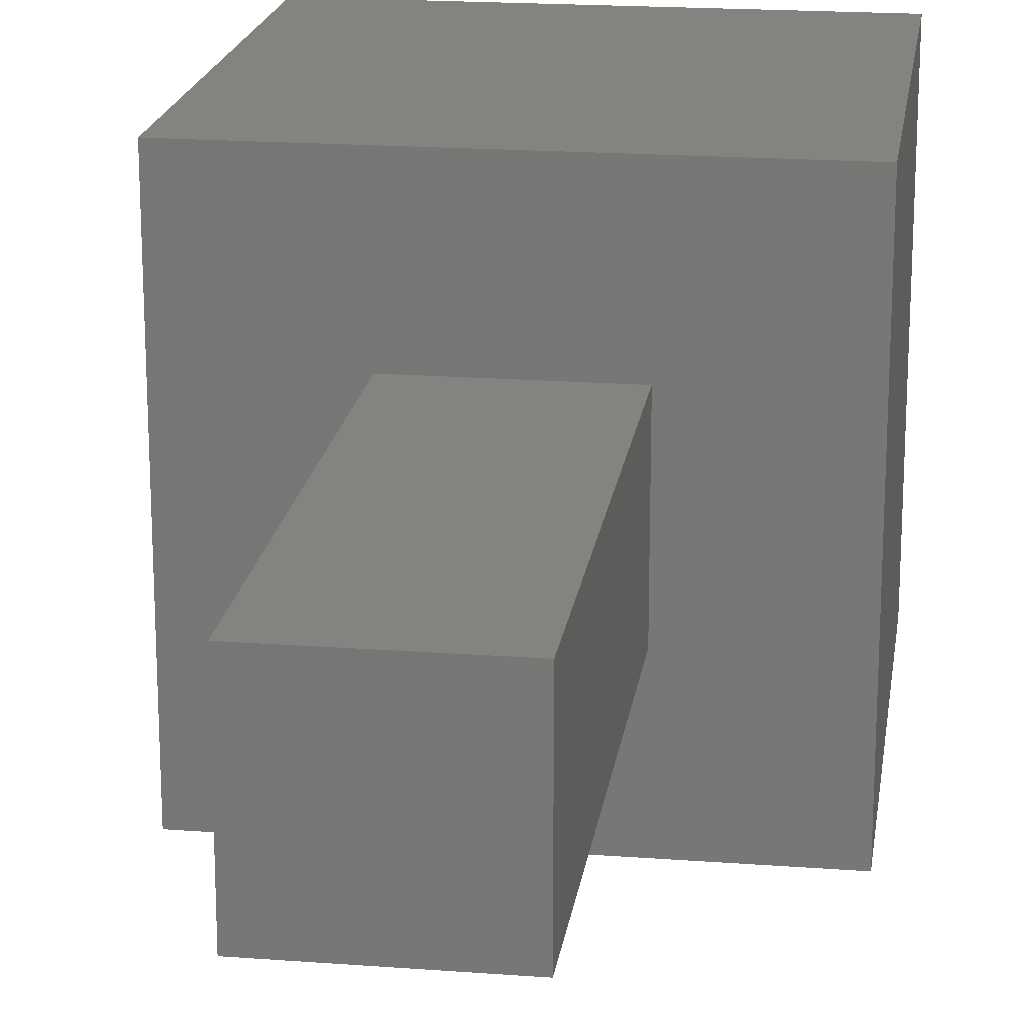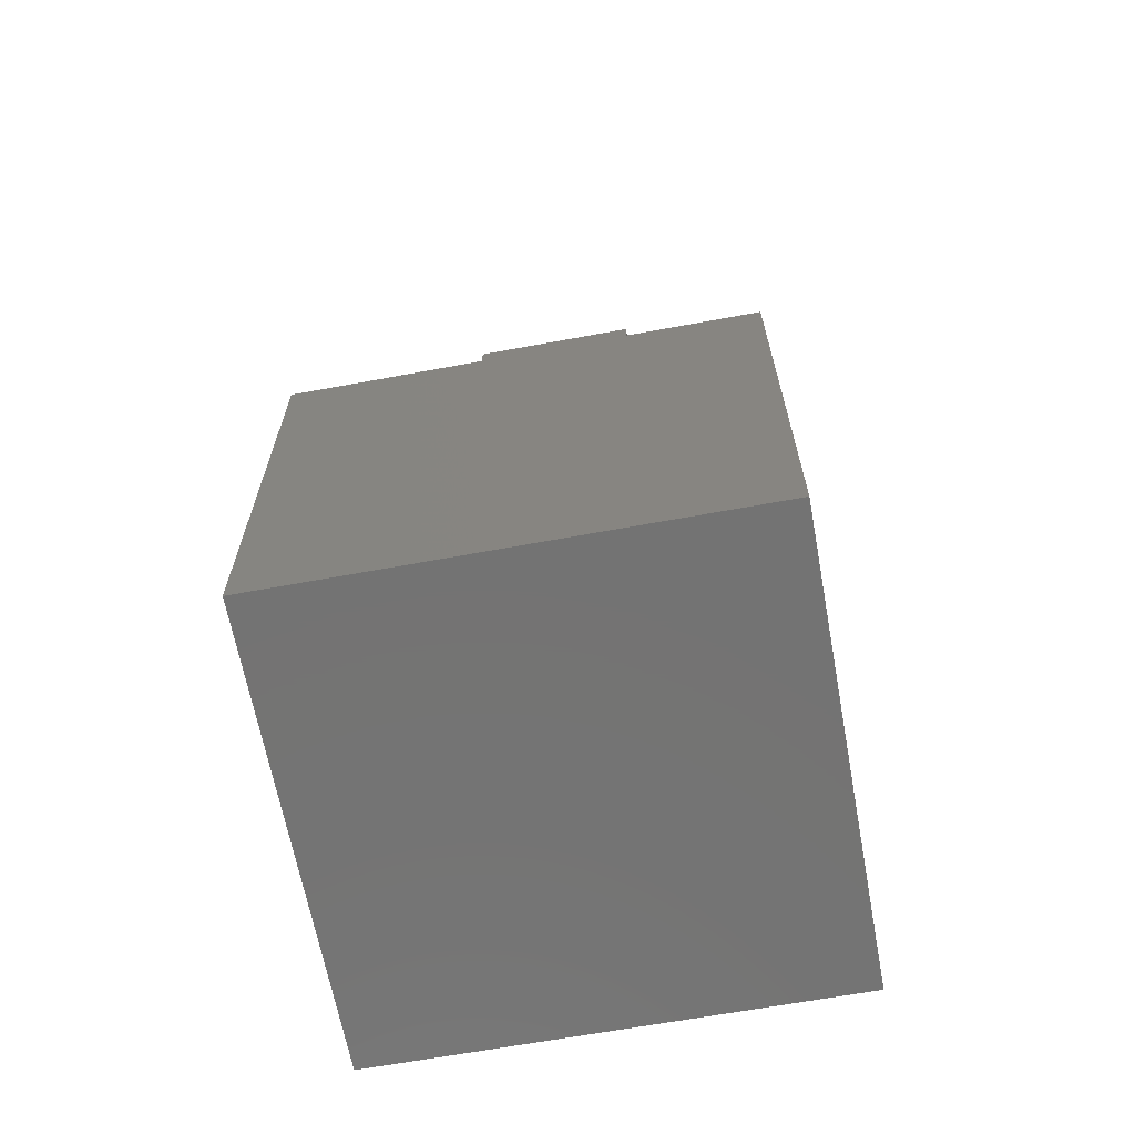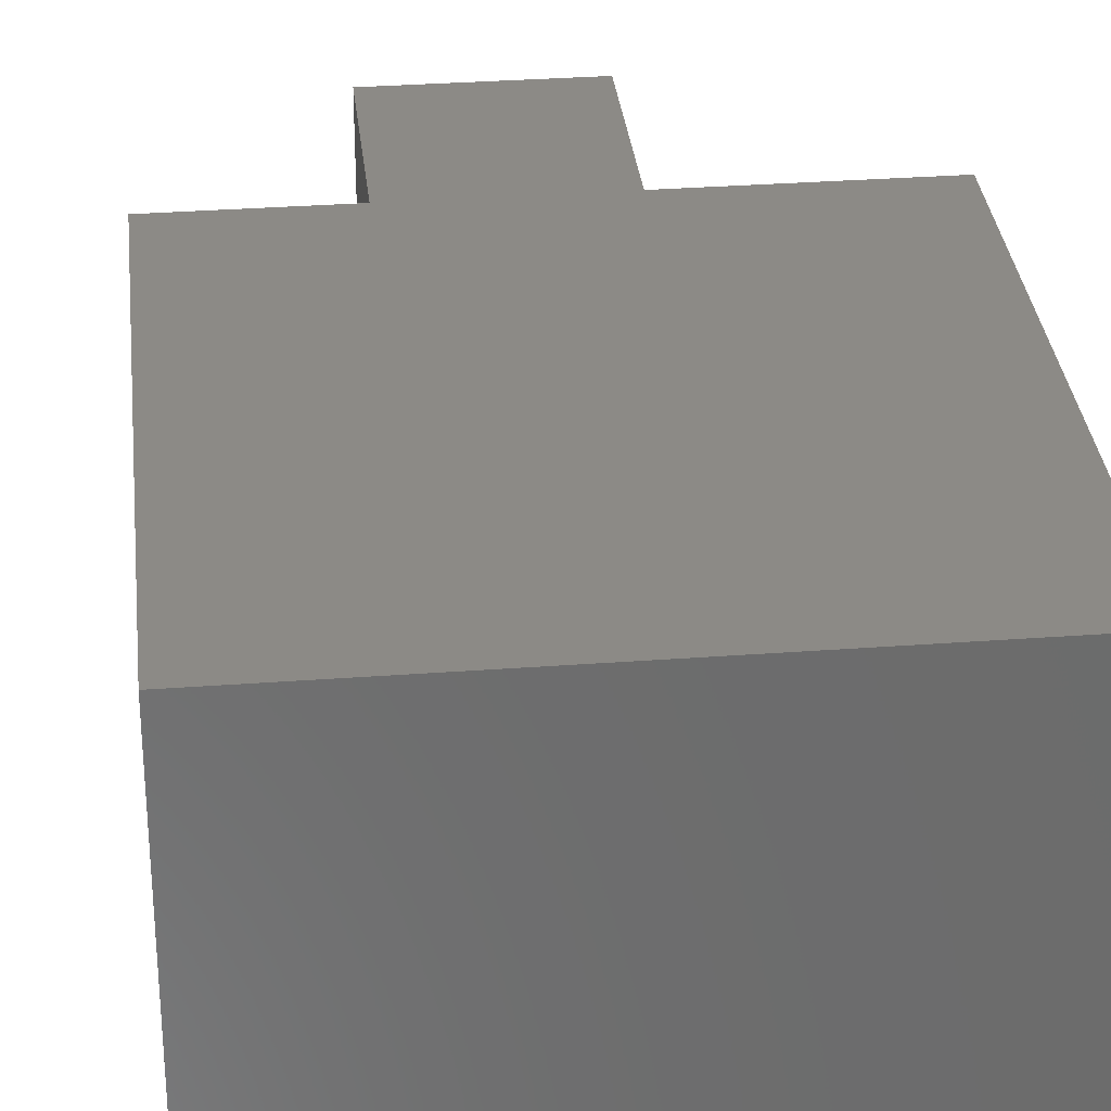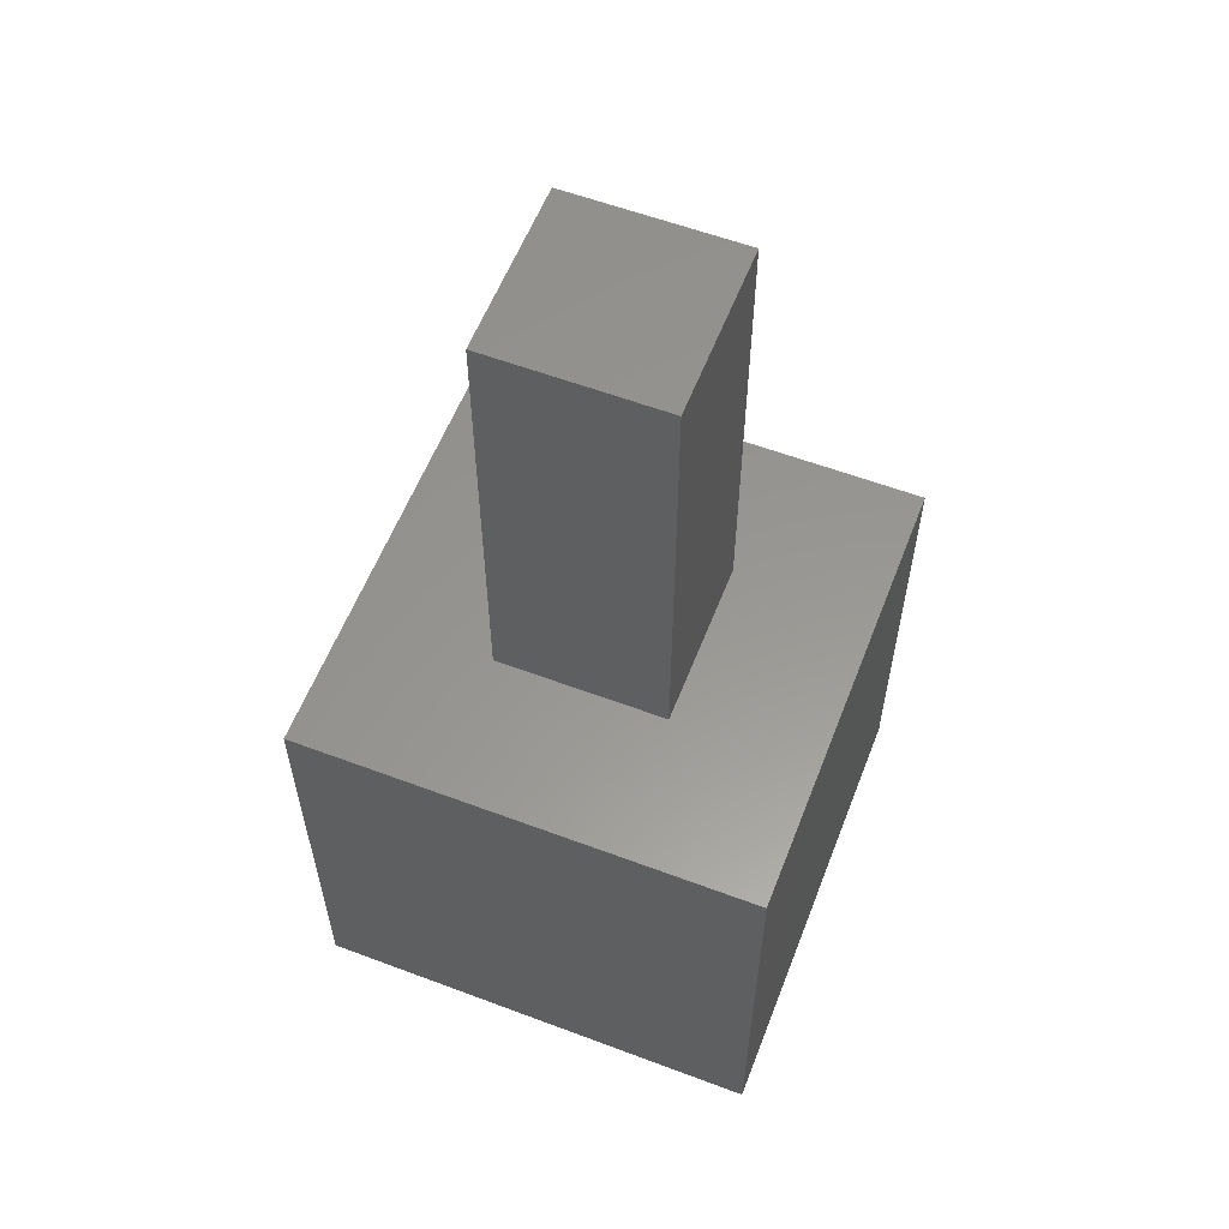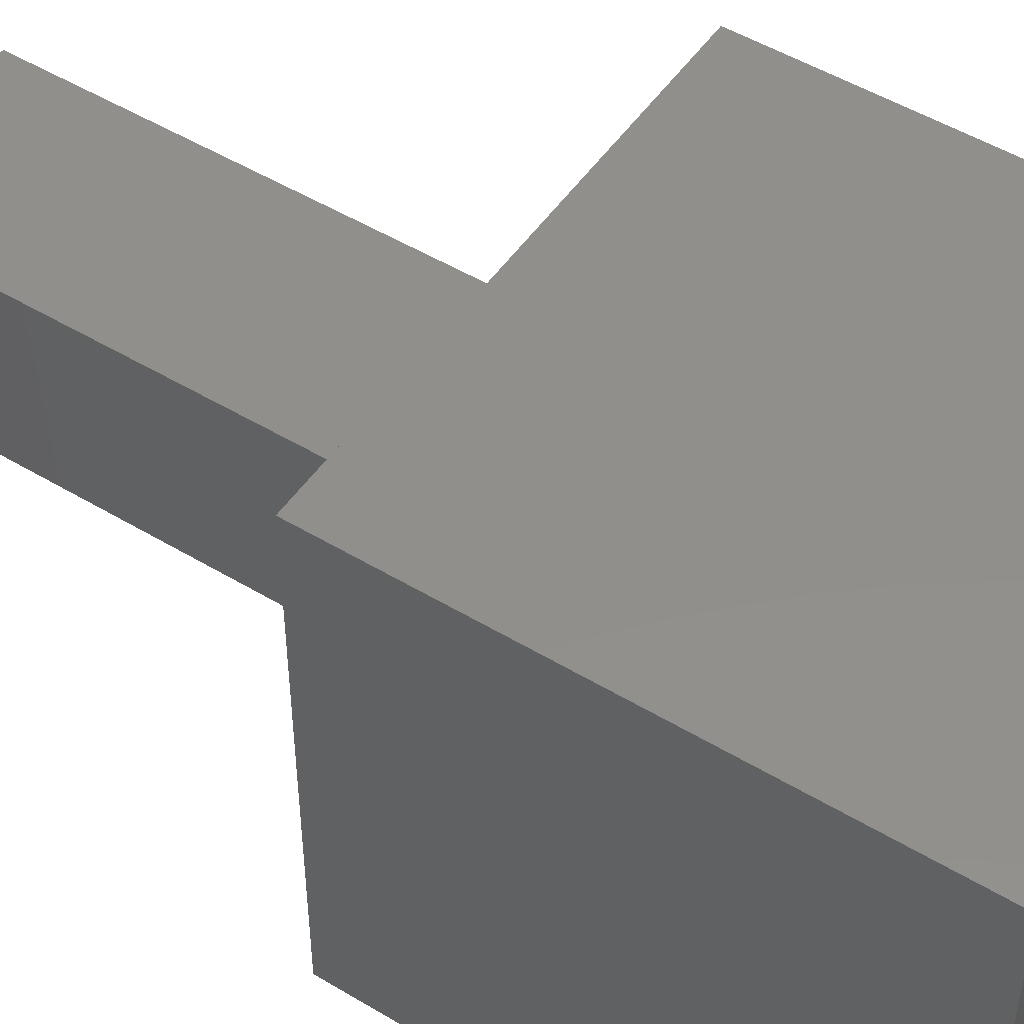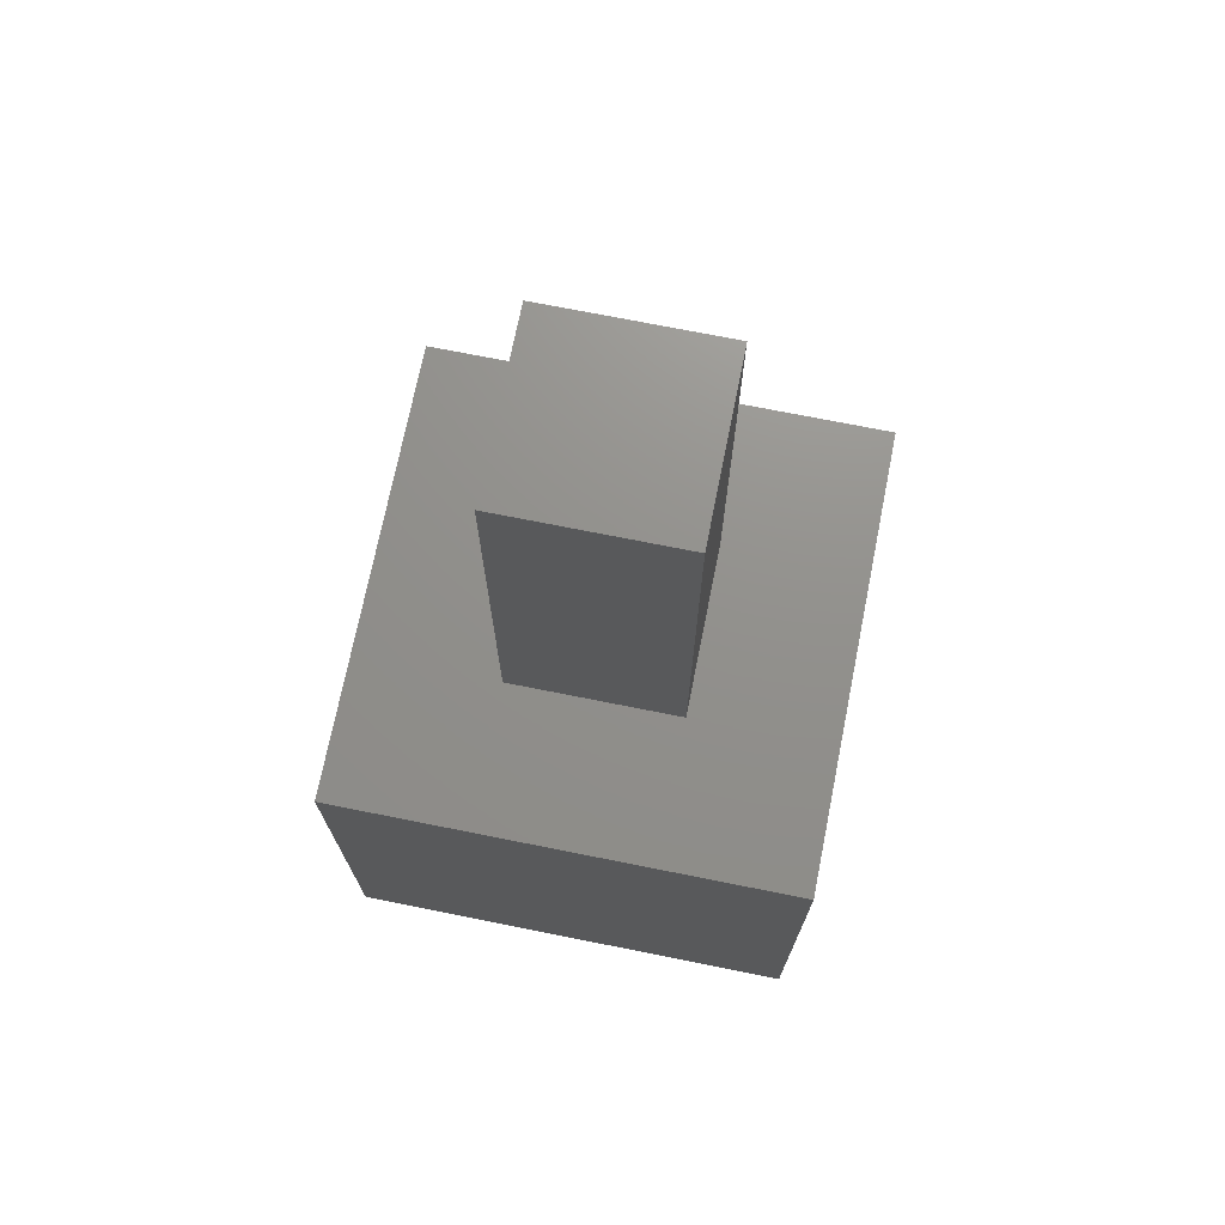
<metadata>
{"format":"stl","ext":"stl","renderer":"f3d","projection":"perspective","resolution":1024,"background":"white","views":[{"elev":19.1,"azim":8.1,"up":"+Y"},{"elev":-65.6,"azim":-79.5,"up":"+Z"},{"elev":31.8,"azim":174.0,"up":"+Y"},{"elev":58.4,"azim":111.2,"up":"+Z"},{"elev":50.5,"azim":123.4,"up":"+Y"},{"elev":72.3,"azim":-78.7,"up":"+Z"}]}
</metadata>
<code>
# stl→obj: 16 verts, 28 faces
v 10 0 10
v 10 10 0
v 10 10 10
v 10 0 0
v 6.874 6.874 10
v 3.126 6.874 10
v 0 10 10
v 3.126 3.126 10
v 6.874 3.126 10
v 0 0 10
v 0 0 0
v 0 10 0
v 3.126 6.874 20
v 3.126 3.126 20
v 6.874 6.874 20
v 6.874 3.126 20
f 1 2 3
f 2 1 4
f 3 5 1
f 3 6 5
f 6 7 8
f 7 6 3
f 9 1 5
f 8 1 9
f 8 10 1
f 10 8 7
f 11 7 12
f 7 11 10
f 2 7 3
f 7 2 12
f 11 1 10
f 1 11 4
f 8 13 6
f 13 8 14
f 5 13 15
f 13 5 6
f 16 5 15
f 5 16 9
f 13 16 15
f 16 13 14
f 8 16 14
f 16 8 9
f 11 2 4
f 2 11 12

</code>
